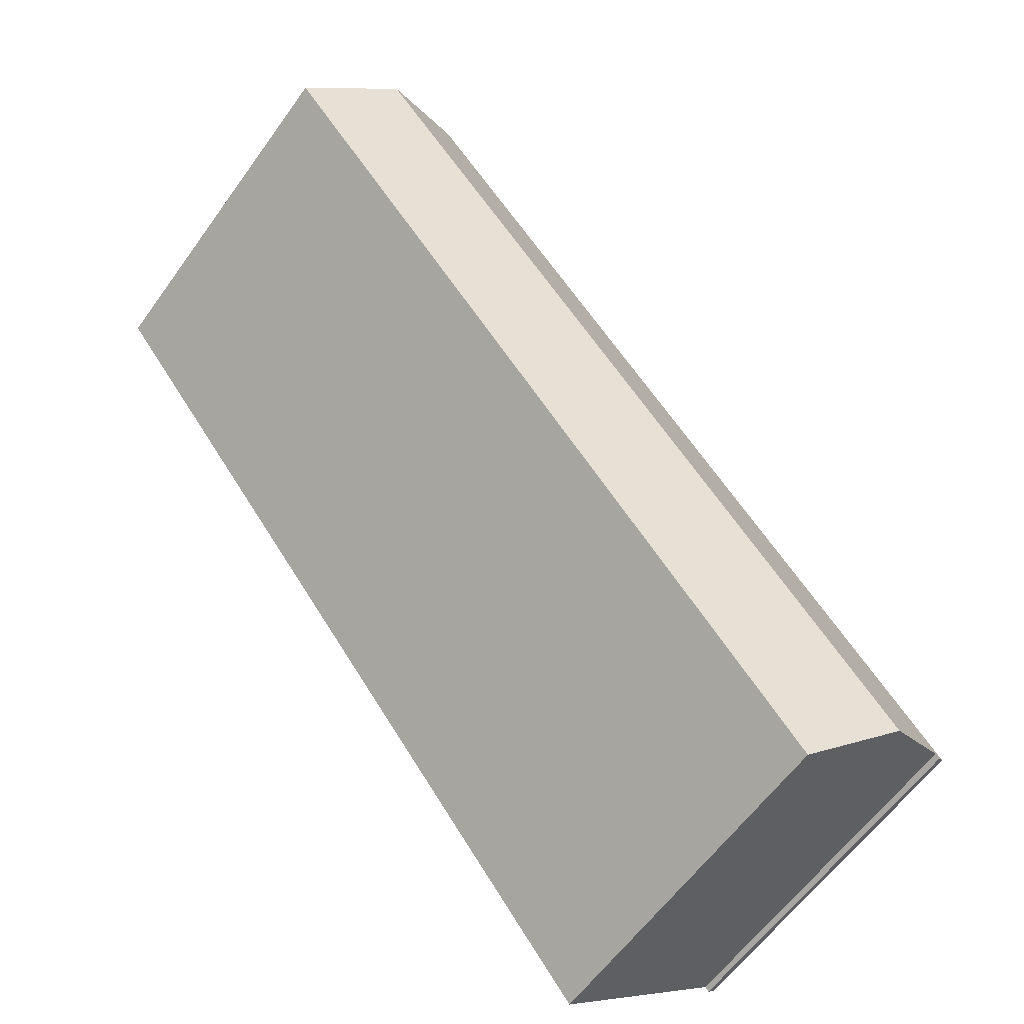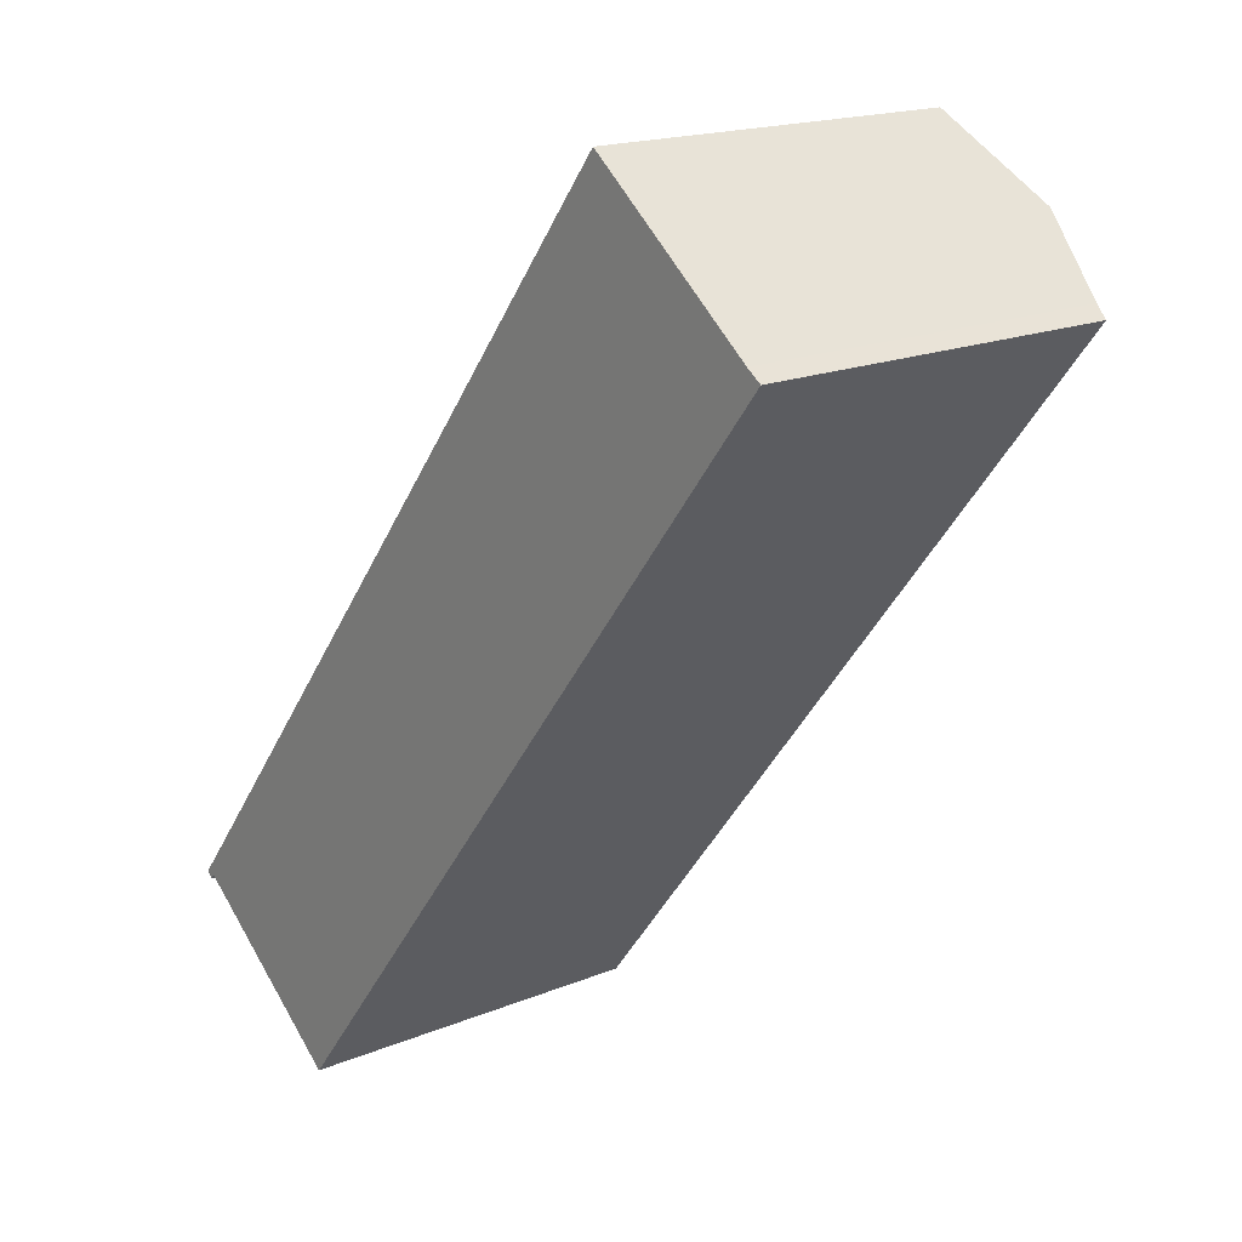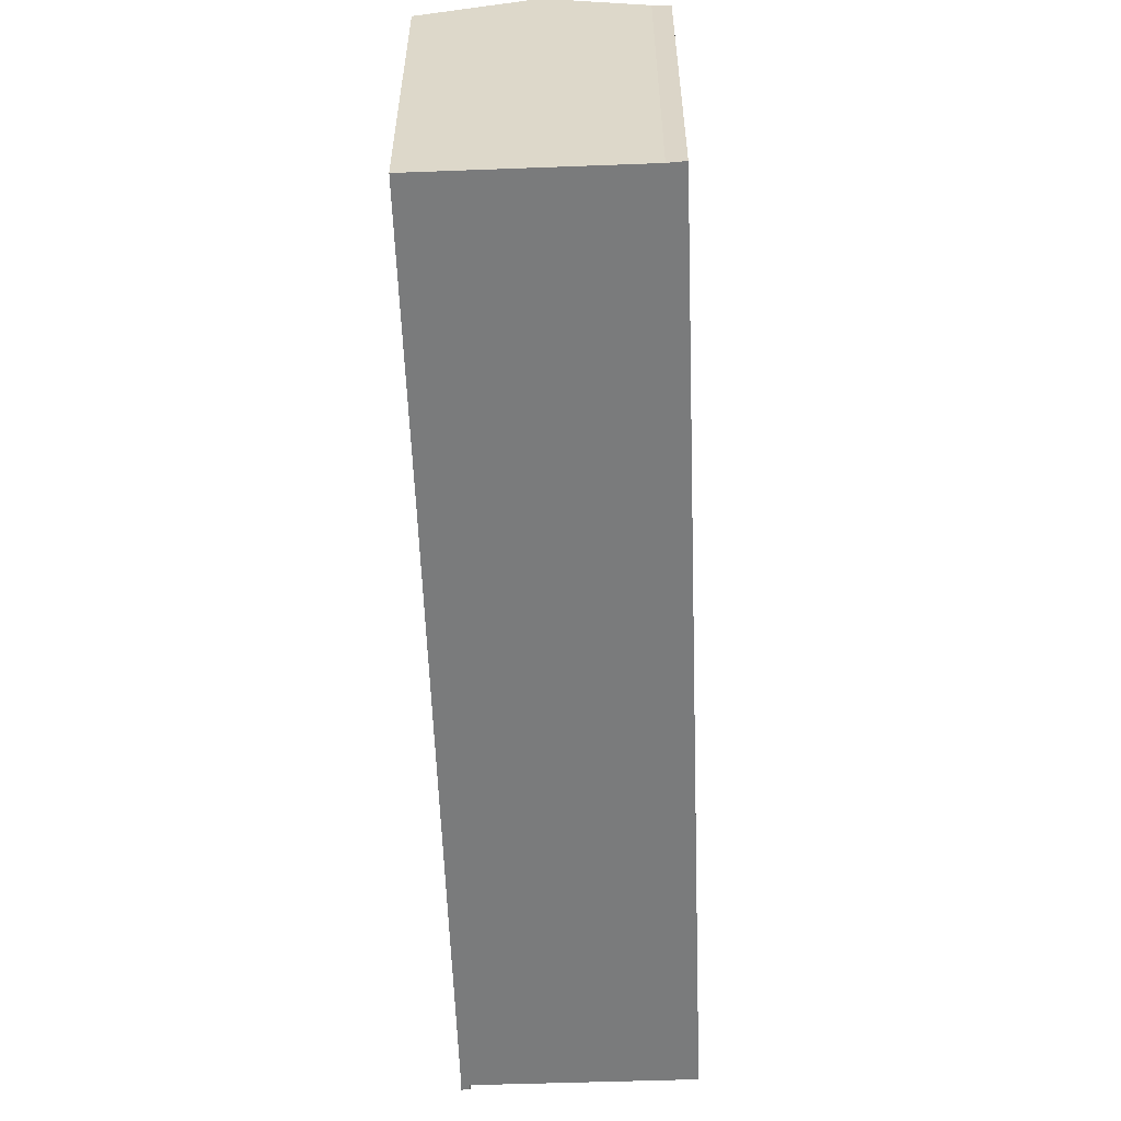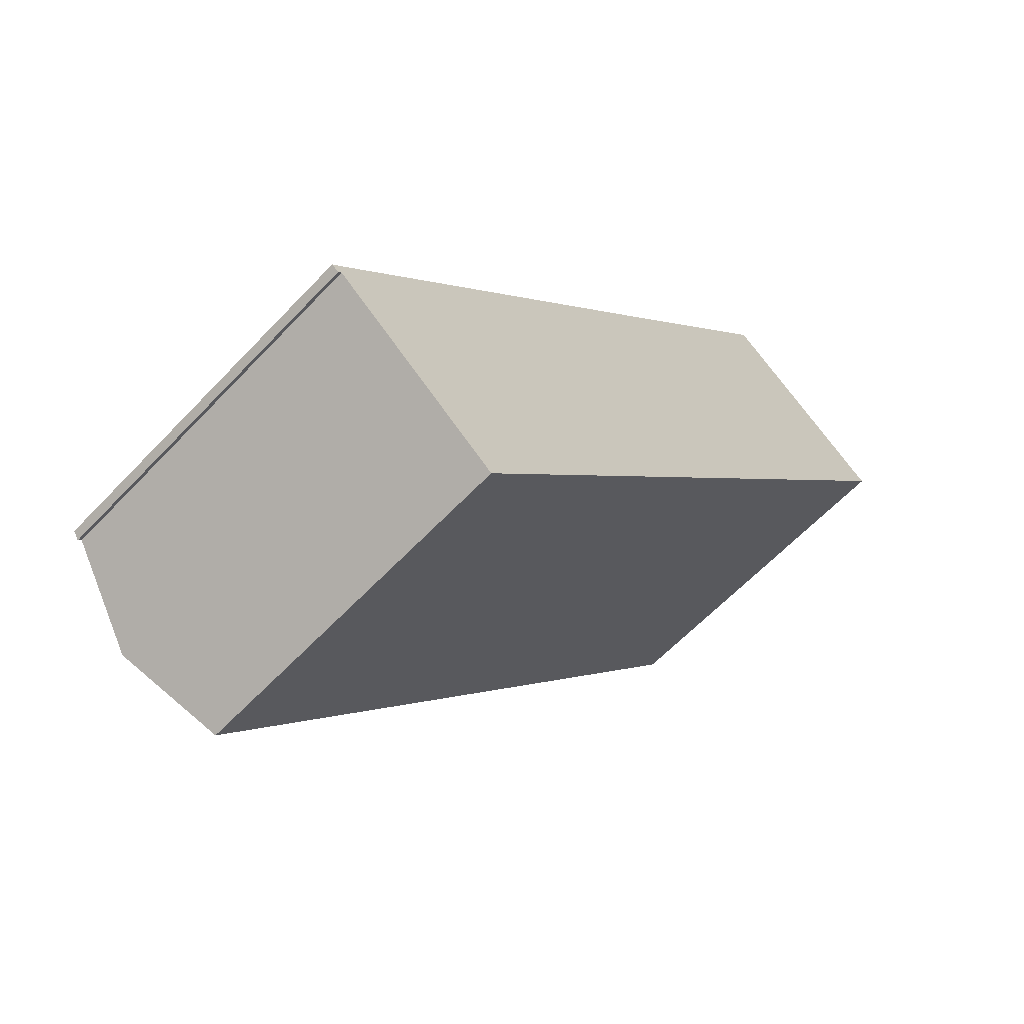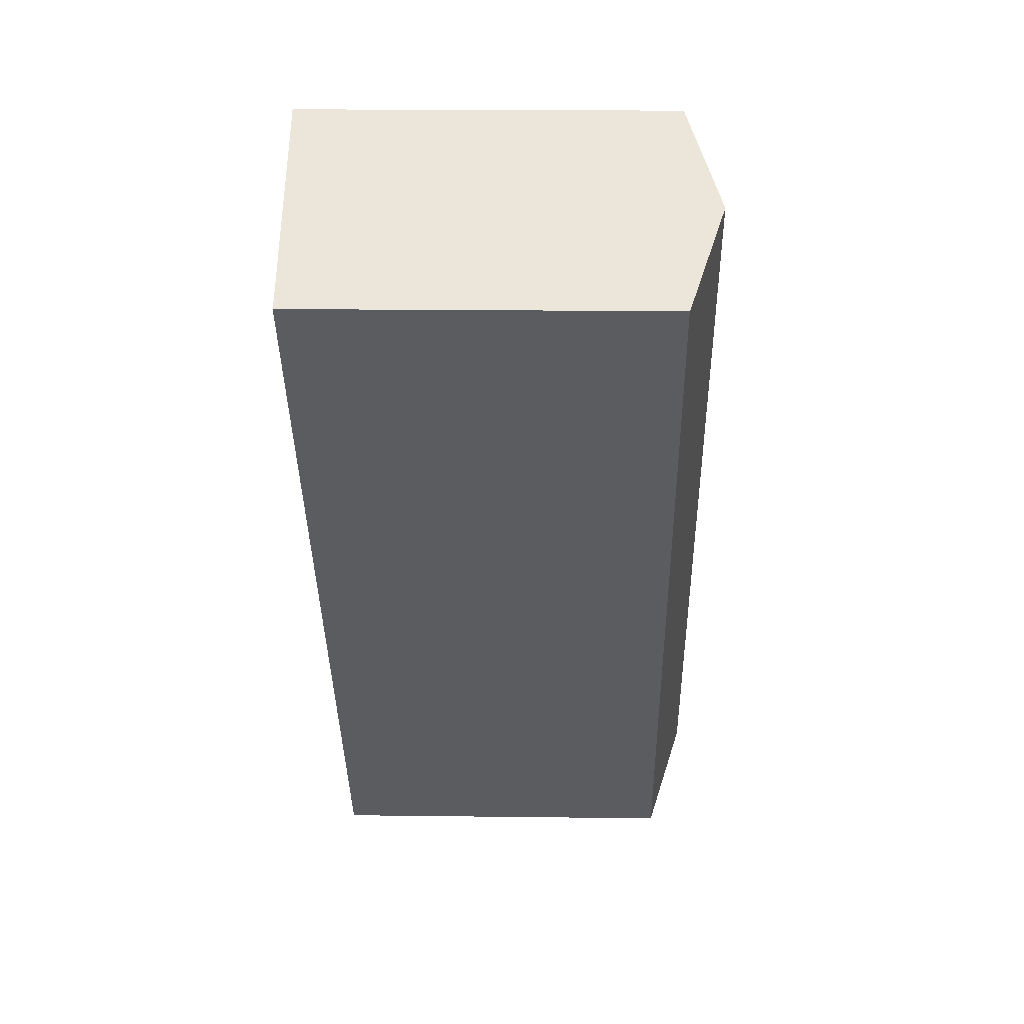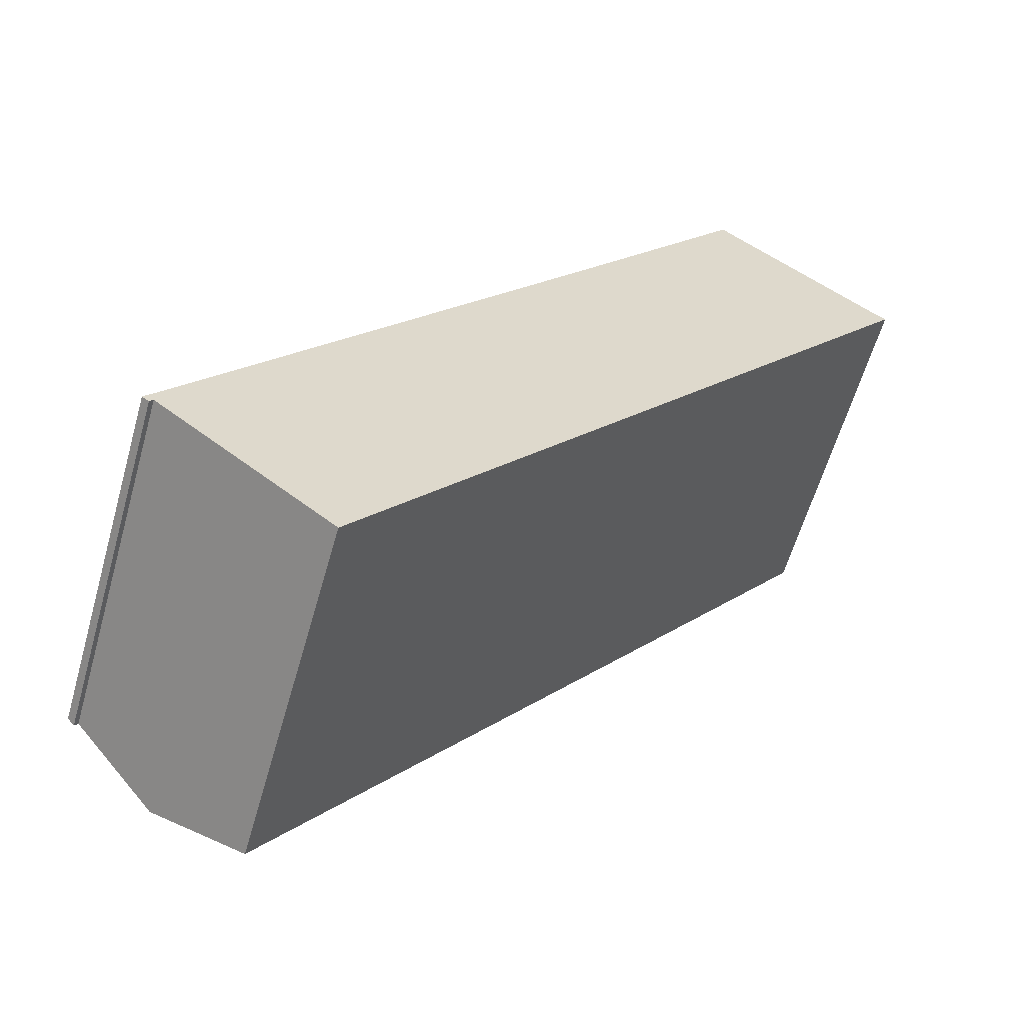
<metadata>
{"format":"obj","ext":"obj","renderer":"f3d","projection":"perspective","resolution":1024,"background":"white","views":[{"elev":-60.1,"azim":144.5,"up":"+Z"},{"elev":17.6,"azim":50.8,"up":"+Z"},{"elev":-58.3,"azim":40.4,"up":"+Y"},{"elev":-61.3,"azim":-43.1,"up":"+Z"},{"elev":17.8,"azim":91.4,"up":"+Z"},{"elev":-60.1,"azim":-15.9,"up":"+Z"}]}
</metadata>
<code>
v  35.76 16.79 29.14
v  4.424 18.13 -3.163
v  32.12 18.13 32
v  36.44 16.55 28.66
v  36.34 16.55 28.53
v  27.9 16.55 17.84
v  21.99 16.55 10.37
v  8.654 16.56 -6.522
v  0 16.55 1.014e-15
v  0.432 16.68 -0.121
v  0.325 16.68 -0.256
v  0.111 16.56 0.134
v  0.494 16.68 -0.042
v  0.655 16.56 0.792
v  9.833 16.57 12.43
v  14.1 16.57 17.84
v  19.04 16.57 24.11
v  21.99 16.56 27.88
v  27.06 16.55 34.35
v  27.84 16.55 35.36
v  29.02 16.99 34.43
v  0.325 1.568e-17 -0.256
v  0.432 7.409e-18 -0.121
v  0.494 2.572e-18 -0.042
v  36.44 -1.755e-15 28.66
v  36.34 -1.747e-15 28.53
v  27.9 -1.093e-15 17.84
v  21.99 -6.347e-16 10.37
v  8.654 3.994e-16 -6.522
v  0 0 0
v  4.424 1.937e-16 -3.163
v  0.655 -4.85e-17 0.792
v  0.111 -8.205e-18 0.134
v  9.833 -7.611e-16 12.43
v  14.1 -1.093e-15 17.84
v  19.04 -1.476e-15 24.11
v  21.99 -1.707e-15 27.88
v  27.06 -2.104e-15 34.35
v  27.84 -2.165e-15 35.36
v  32.12 -1.959e-15 32
v  35.76 -1.784e-15 29.14
v  29.02 -2.108e-15 34.43
g defaultobject
f 1 2 3
f 2 1 4
f 2 4 5
f 2 5 6
f 2 6 7
f 2 7 8
f 9 10 11
f 10 9 12
f 10 12 13
f 13 12 14
f 13 3 2
f 3 13 14
f 3 14 15
f 3 15 16
f 3 16 17
f 3 17 18
f 3 18 19
f 3 19 20
f 3 20 21
f 10 22 11
f 22 10 13
f 22 13 23
f 23 13 24
f 25 5 4
f 5 25 6
f 6 25 7
f 7 25 26
f 7 26 27
f 7 27 8
f 8 27 28
f 8 28 29
f 22 9 11
f 9 22 30
f 29 2 8
f 2 29 13
f 13 29 24
f 24 29 31
f 30 12 9
f 12 30 14
f 14 30 32
f 32 30 33
f 32 15 14
f 15 32 34
f 15 34 16
f 16 34 17
f 17 34 35
f 17 35 36
f 17 36 18
f 18 36 19
f 19 36 37
f 19 37 38
f 19 38 20
f 20 38 39
f 39 21 20
f 21 39 3
f 3 39 1
f 1 39 40
f 1 40 41
f 40 39 42
f 41 4 1
f 4 41 25
f 33 24 32
f 24 33 23
f 23 33 30
f 23 30 22
f 41 26 25
f 26 41 40
f 26 40 42
f 26 42 39
f 26 39 38
f 26 38 27
f 27 38 37
f 27 37 36
f 27 36 28
f 28 36 35
f 28 35 34
f 28 34 29
f 29 34 32
f 29 32 24
f 29 24 31

</code>
